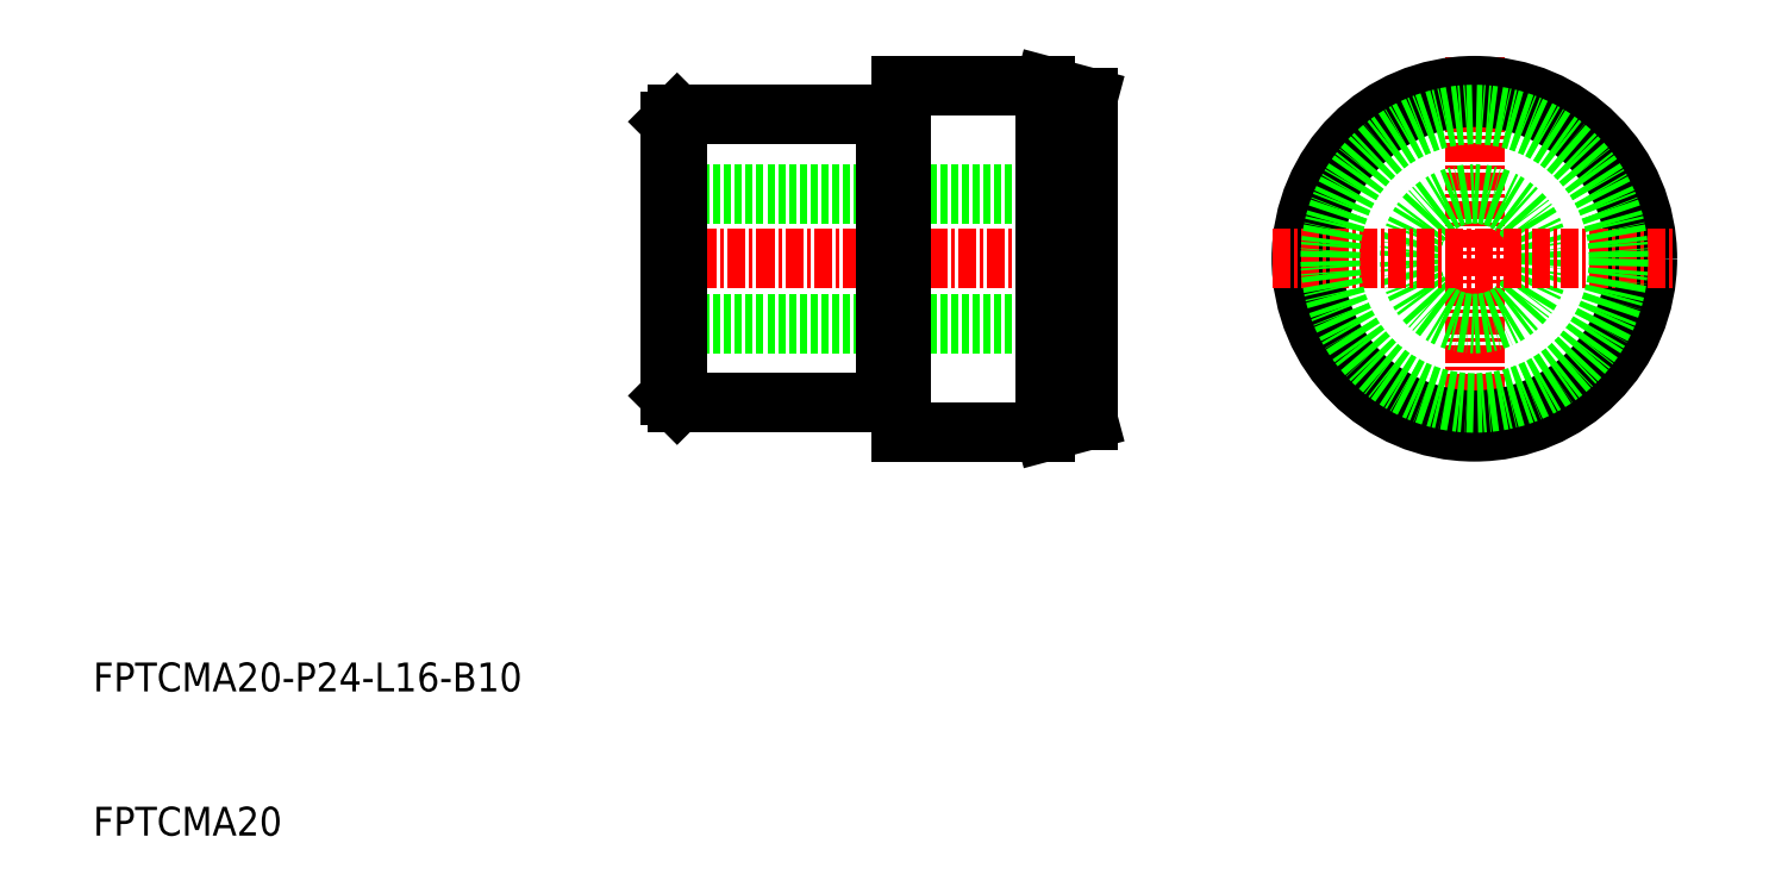
<metadata>
{"format":"dxf","ext":"dxf","renderer":"ezdxf+matplotlib","layout":"modelspace","background":"white","min_lineweight":24,"dpi":150}
</metadata>
<code>
0
SECTION
2
ENTITIES
0
TEXT
8
0
10
10
20
10
30
0
40
2
1
FPTCMA20
0
TEXT
8
0
10
10
20
20
30
0
40
2
1
FPTCMA20-P24-L16-B10
0
LINE
8
CENTER
10
48
20
50
30
0
11
81
21
50
31
0
0
LINE
8
CENTER
10
105.8
20
64
30
0
11
105.8
21
36
31
0
0
CIRCLE
8
0
10
105.8
20
50
30
0
40
12
0
CIRCLE
8
0
10
105.8
20
50
30
0
40
11.2
0
CIRCLE
8
0
10
105.8
20
50
30
0
40
4.5
0
LINE
8
CENTER
10
91.79
20
50
30
0
11
119.8
21
50
31
0
0
CIRCLE
8
0
10
105.8
20
50
30
0
40
10
0
LINE
8
0
10
50
20
45.5
30
0
11
79
21
45.5
31
0
0
LINE
8
0
10
50
20
54.5
30
0
11
79
21
54.5
31
0
0
LINE
8
0
10
66
20
38
30
0
11
76
21
38
31
0
0
LINE
8
0
10
66
20
62
30
0
11
76
21
62
31
0
0
LINE
8
0
10
79
20
61.2
30
0
11
79
21
38.8
31
0
0
LINE
8
0
10
76
20
62
30
0
11
76
21
38
31
0
0
LINE
8
0
10
76
20
62
30
0
11
79
21
61.2
31
0
0
LINE
8
0
10
76
20
38
30
0
11
79
21
38.8
31
0
0
LINE
8
0
10
66
20
62
30
0
11
66
21
38
31
0
0
LINE
8
0
10
50.5
20
40
30
0
11
65
21
40
31
0
0
LINE
8
0
10
50
20
40.5
30
0
11
50.5
21
40
31
0
0
LINE
8
0
10
50.5
20
60
30
0
11
65
21
60
31
0
0
LINE
8
0
10
50
20
59.5
30
0
11
50
21
40.5
31
0
0
LINE
8
0
10
50.5
20
60
30
0
11
50
21
59.5
31
0
0
LINE
8
0
10
50.5
20
40
30
0
11
50.5
21
60
31
0
0
LINE
8
0
10
65
20
40.2
30
0
11
66
21
40.2
31
0
0
LINE
8
0
10
65
20
59.8
30
0
11
66
21
59.8
31
0
0
LINE
8
0
10
65
20
60
30
0
11
65
21
40
31
0
0
ENDSEC
0
EOF

</code>
